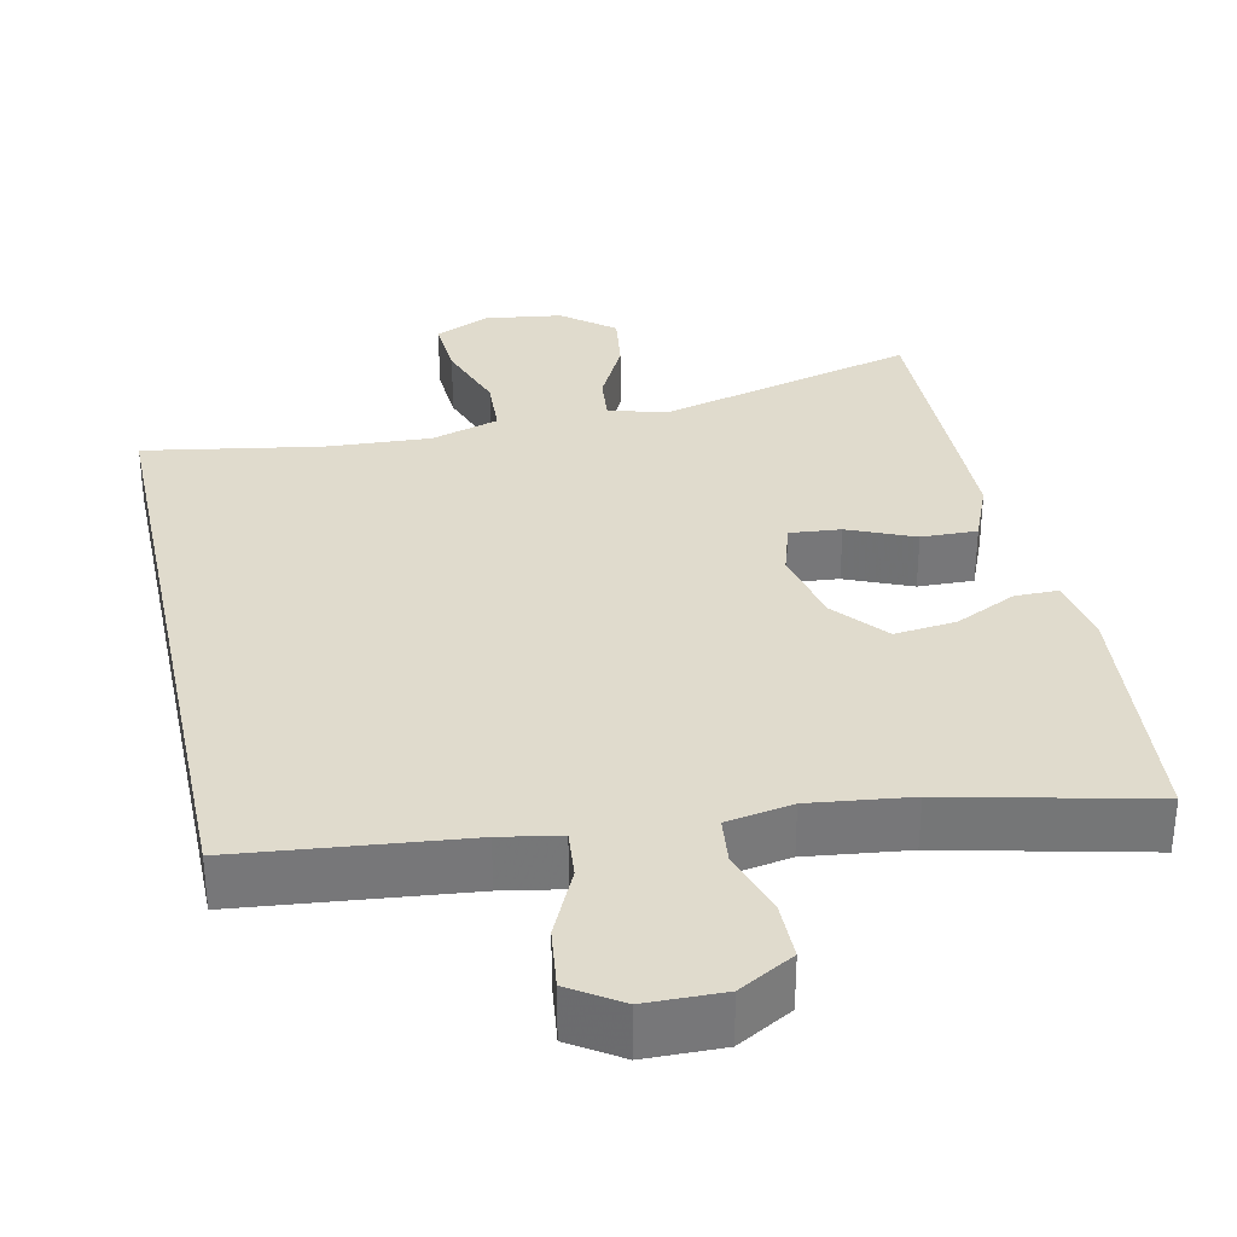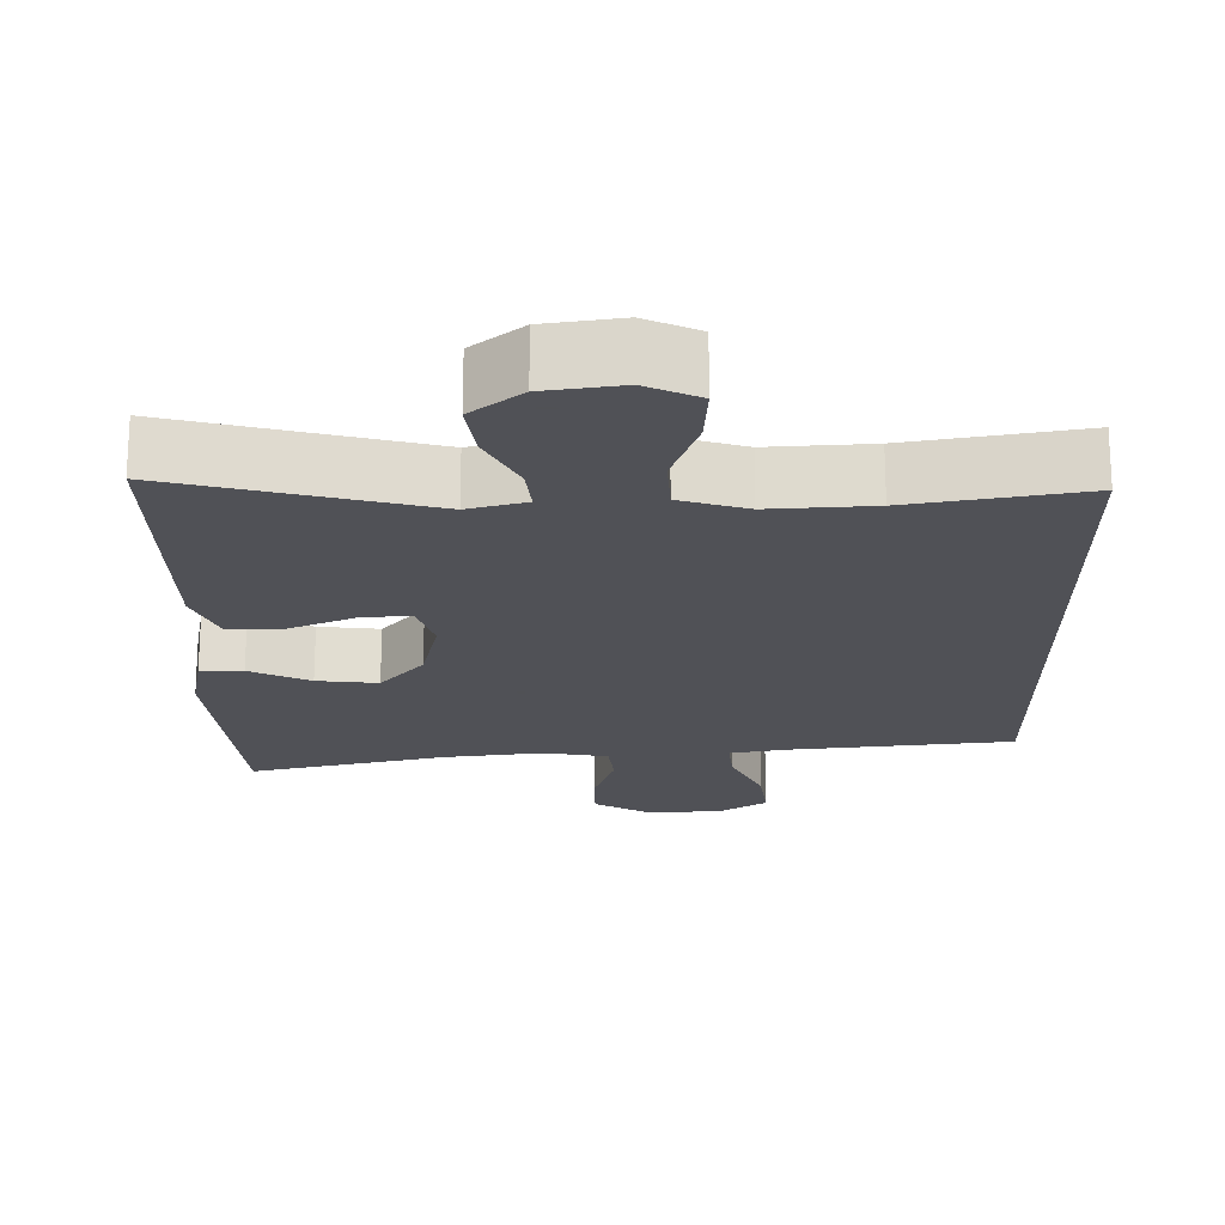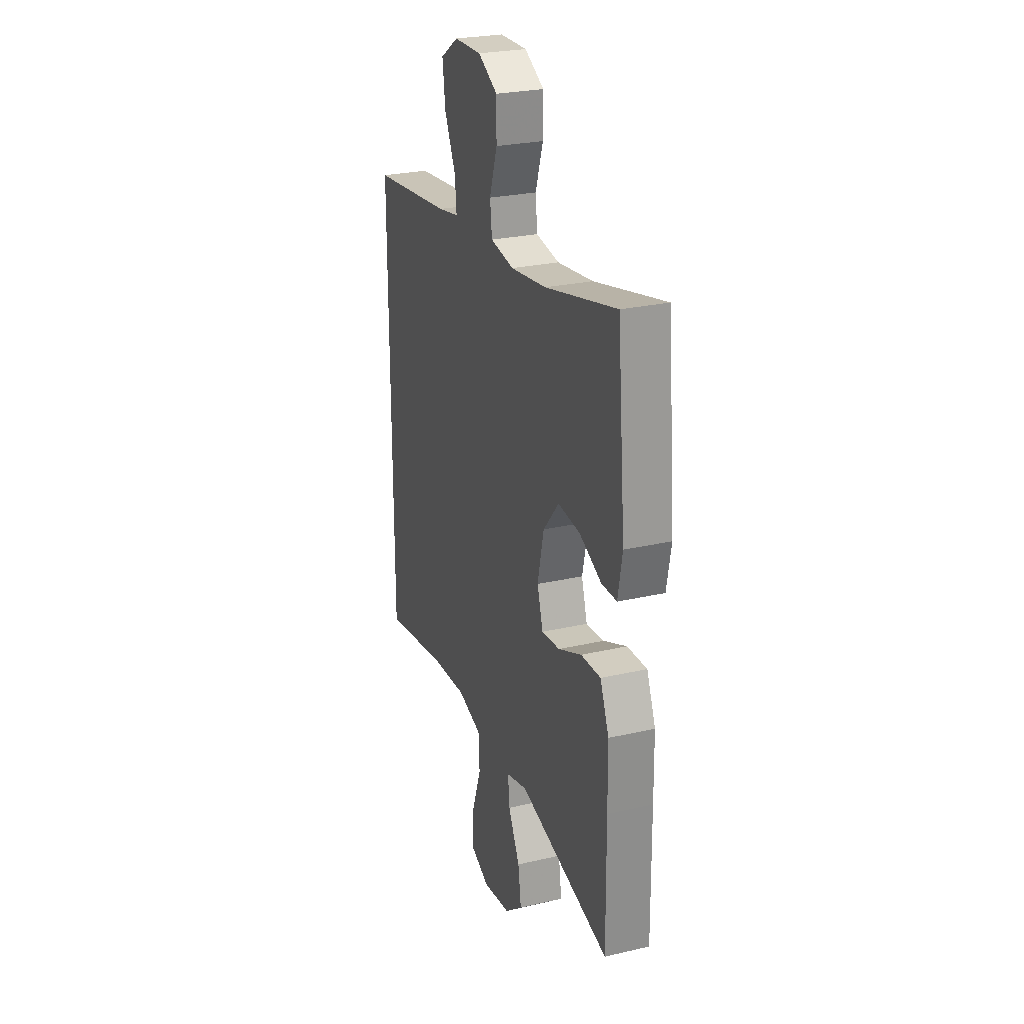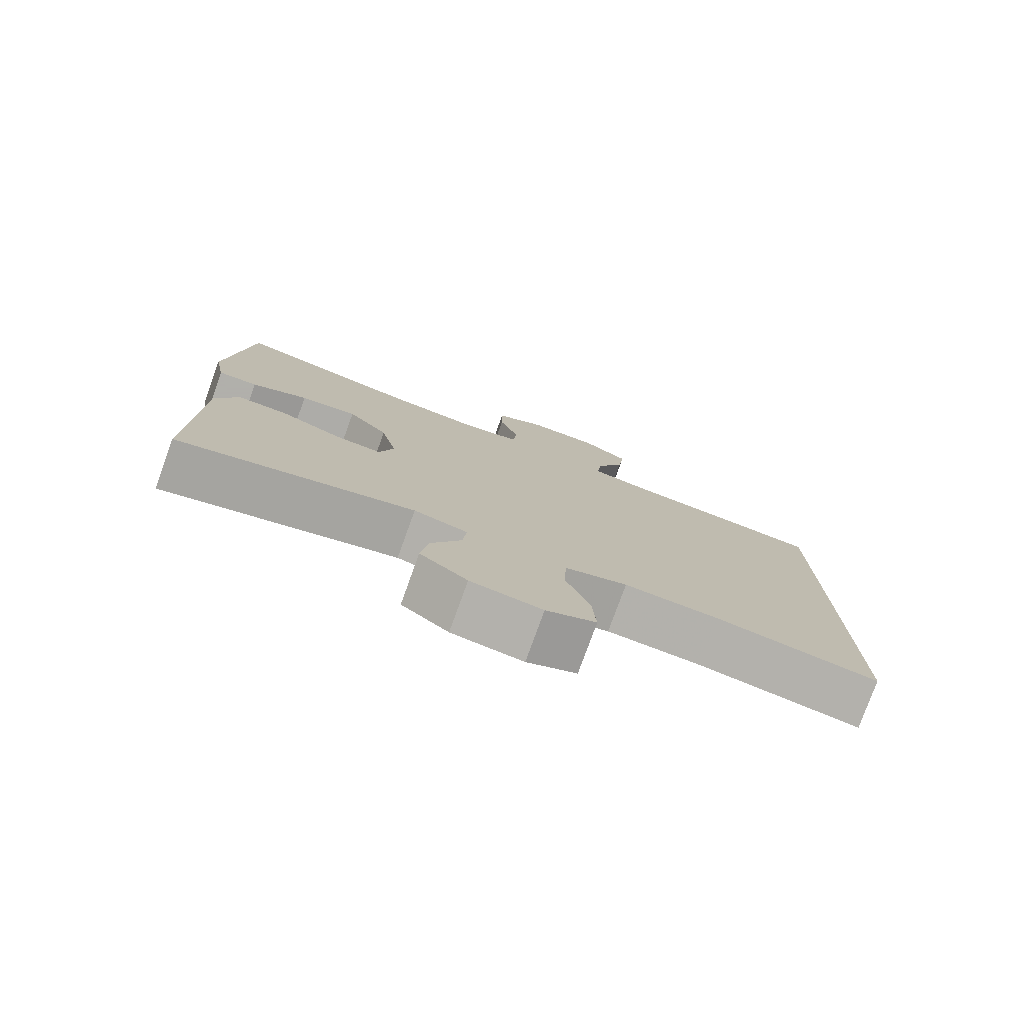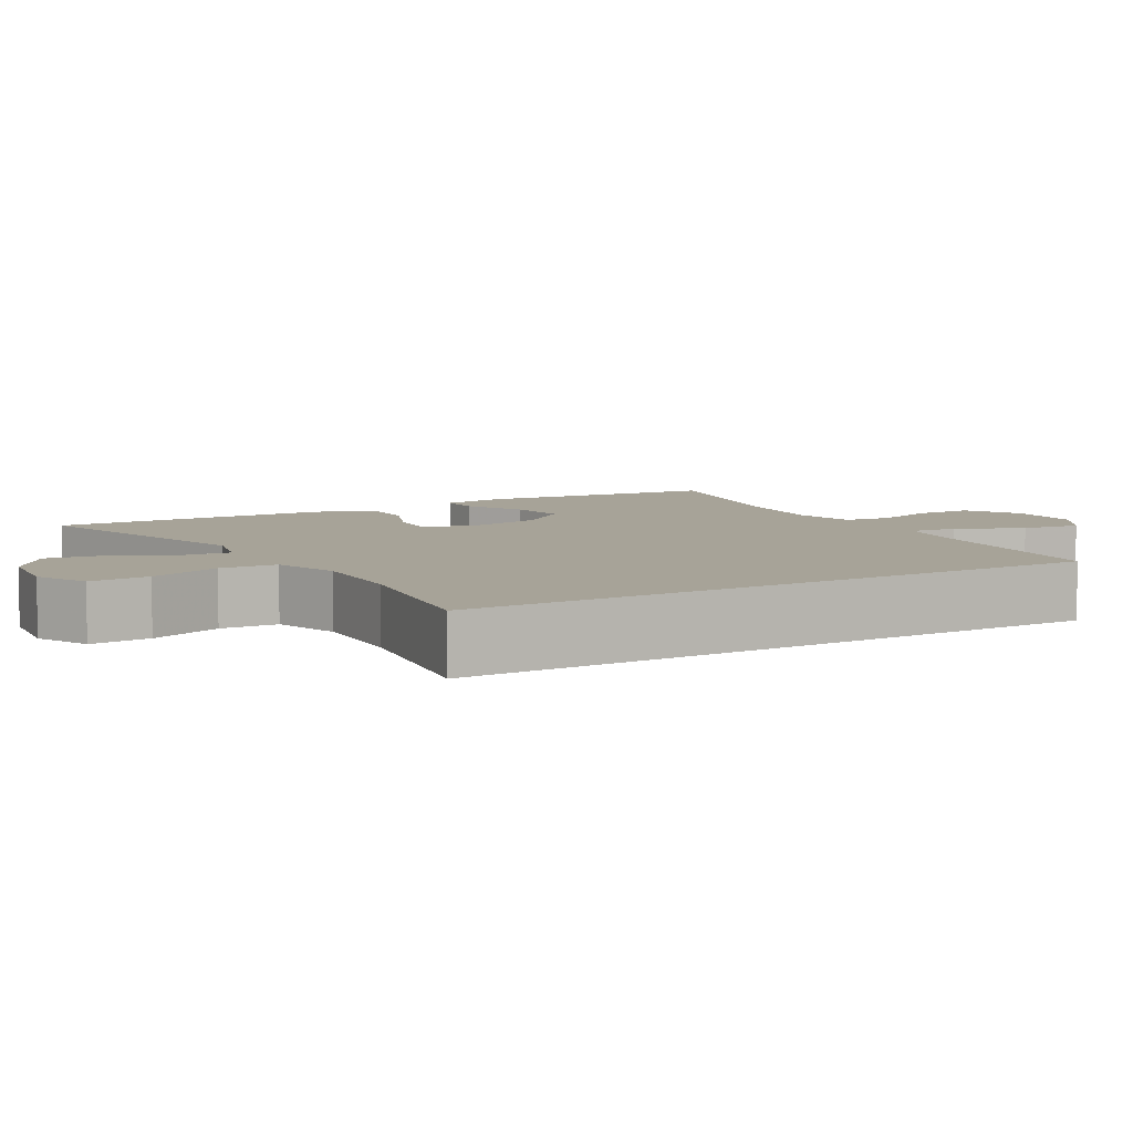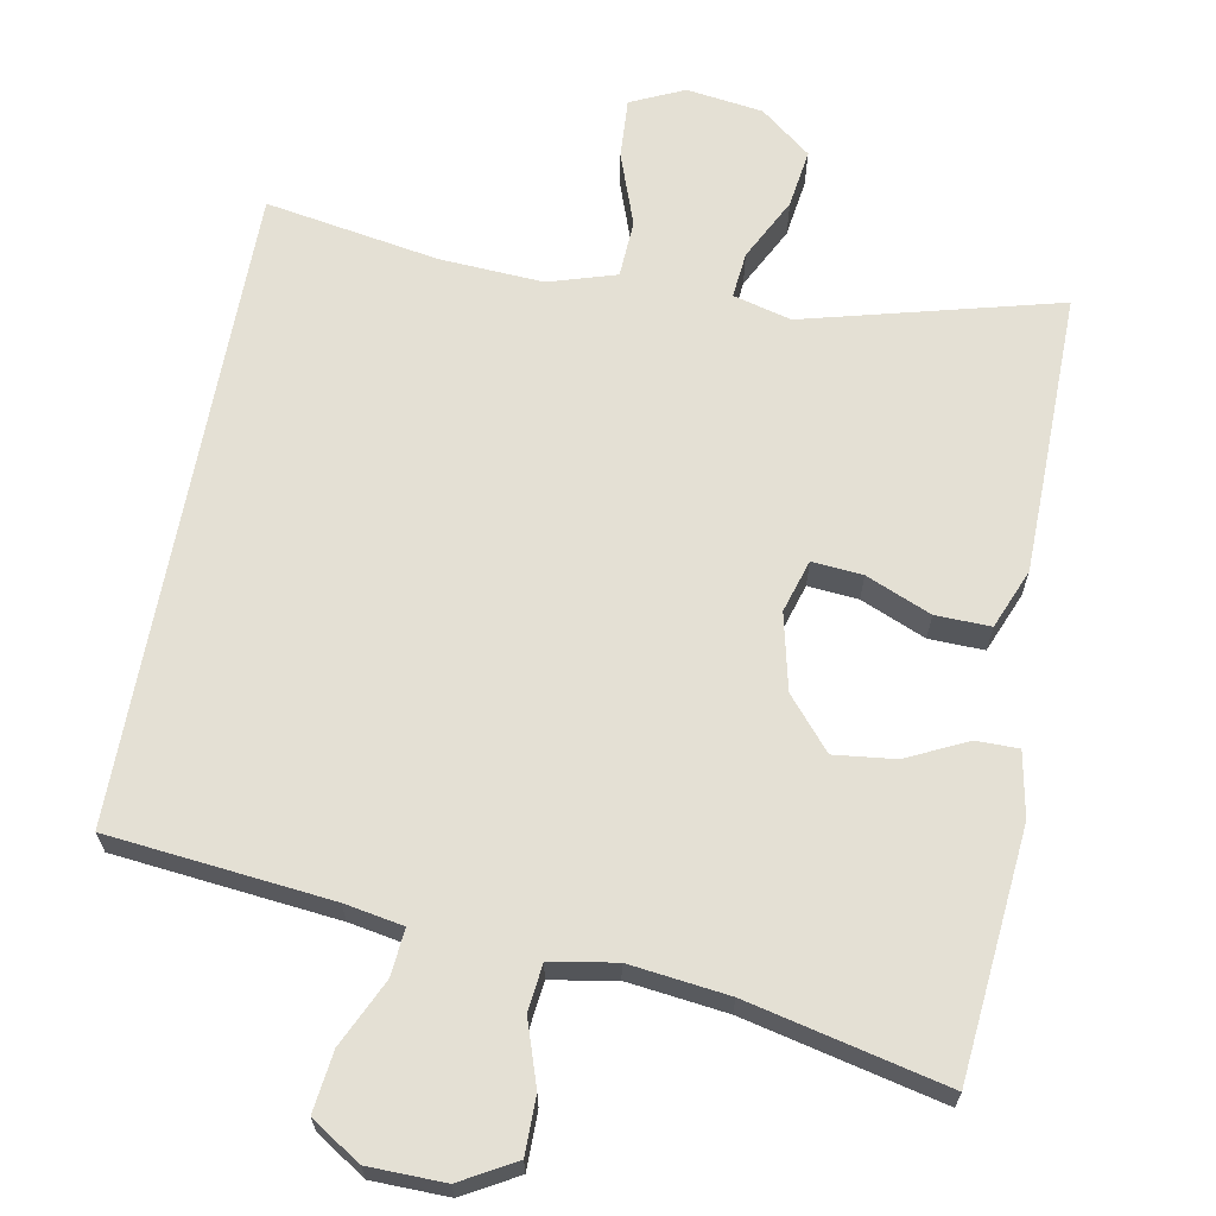
<metadata>
{"format":"obj","ext":"obj","renderer":"f3d","projection":"perspective","resolution":1024,"background":"white","views":[{"elev":33.2,"azim":-12.2,"up":"+Y"},{"elev":-20.3,"azim":-179.3,"up":"+Y"},{"elev":26.0,"azim":69.8,"up":"+Z"},{"elev":-78.4,"azim":160.1,"up":"+Z"},{"elev":6.8,"azim":-120.8,"up":"+Y"},{"elev":66.1,"azim":10.5,"up":"+Y"}]}
</metadata>
<code>
v -0.5 0.07 0.382
v -0.209 0.07 0.413
v -0.132 0.07 0.427
v -0.138 0.07 0.489
v -0.179 0.07 0.576
v -0.189 0.07 0.655
v -0.124 0.07 0.697
v -0.024 0.07 0.699
v 0.047 0.07 0.659
v 0.047 0.07 0.584
v 0.019 0.07 0.5
v 0.026 0.07 0.439
v 0.111 0.07 0.424
v 0.241 0.07 0.44
v 0.5 0.07 0.5
v 0.53 0.07 0.177
v 0.514 0.07 0.092
v 0.458 0.07 0.092
v 0.379 0.07 0.13
v 0.299 0.07 0.139
v 0.242 0.07 0.072
v 0.219 0.07 -0.028
v 0.24 0.07 -0.097
v 0.306 0.07 -0.091
v 0.391 0.07 -0.055
v 0.463 0.07 -0.053
v 0.495 0.07 -0.131
v 0.497 0.07 -0.255
v 0.5 0.07 -0.5
v 0.168 0.07 -0.414
v 0.092 0.07 -0.434
v 0.098 0.07 -0.494
v 0.14 0.07 -0.576
v 0.151 0.07 -0.653
v 0.085 0.07 -0.705
v -0.015 0.07 -0.719
v -0.085 0.07 -0.687
v -0.08 0.07 -0.608
v -0.046 0.07 -0.513
v -0.05 0.07 -0.438
v -0.138 0.07 -0.411
v -0.273 0.07 -0.419
v -0.5 0.07 -0.458
v -0.5 0 0.382
v -0.209 0 0.413
v -0.132 0 0.427
v -0.138 0 0.489
v -0.179 0 0.576
v -0.189 0 0.655
v -0.124 0 0.697
v -0.024 0 0.699
v 0.047 0 0.659
v 0.047 0 0.584
v 0.019 0 0.5
v 0.026 0 0.439
v 0.111 0 0.424
v 0.241 0 0.44
v 0.5 0 0.5
v 0.53 0 0.177
v 0.514 0 0.092
v 0.458 0 0.092
v 0.379 0 0.13
v 0.299 0 0.139
v 0.242 0 0.072
v 0.219 0 -0.028
v 0.24 0 -0.097
v 0.306 0 -0.091
v 0.391 0 -0.055
v 0.463 0 -0.053
v 0.495 0 -0.131
v 0.497 0 -0.255
v 0.5 0 -0.5
v 0.168 0 -0.414
v 0.092 0 -0.434
v 0.098 0 -0.494
v 0.14 0 -0.576
v 0.151 0 -0.653
v 0.085 0 -0.705
v -0.015 0 -0.719
v -0.085 0 -0.687
v -0.08 0 -0.608
v -0.046 0 -0.513
v -0.05 0 -0.438
v -0.138 0 -0.411
v -0.273 0 -0.419
v -0.5 0 -0.458
f 42 43 1 2
f 41 42 2 3
f 40 41 3
f 37 38 39
f 36 37 39
f 35 36 39
f 34 35 39
f 33 34 39
f 32 33 39
f 31 32 39 40
f 30 31 40 3
f 28 29 30
f 27 28 30
f 26 27 30
f 25 26 30
f 24 25 30
f 23 24 30
f 30 3 4
f 23 30 4
f 22 23 4
f 17 18 19
f 16 17 19
f 15 16 19
f 14 15 19
f 13 14 19 20
f 12 13 20 21
f 9 10 11
f 8 9 11
f 7 8 11
f 6 7 11
f 5 6 11
f 4 5 11
f 4 11 12
f 4 12 21 22
f 45 44 86 85
f 46 45 85 84
f 46 84 83
f 82 81 80
f 82 80 79
f 82 79 78
f 82 78 77
f 82 77 76
f 82 76 75
f 83 82 75 74
f 46 83 74 73
f 73 72 71
f 73 71 70
f 73 70 69
f 73 69 68
f 73 68 67
f 73 67 66
f 47 46 73
f 47 73 66
f 47 66 65
f 62 61 60
f 62 60 59
f 62 59 58
f 62 58 57
f 63 62 57 56
f 64 63 56 55
f 54 53 52
f 54 52 51
f 54 51 50
f 54 50 49
f 54 49 48
f 54 48 47
f 55 54 47
f 65 64 55 47
f 1 44 45 2
f 2 45 46 3
f 3 46 47 4
f 4 47 48 5
f 5 48 49 6
f 6 49 50 7
f 7 50 51 8
f 8 51 52 9
f 9 52 53 10
f 10 53 54 11
f 11 54 55 12
f 12 55 56 13
f 13 56 57 14
f 14 57 58 15
f 15 58 59 16
f 16 59 60 17
f 17 60 61 18
f 18 61 62 19
f 19 62 63 20
f 20 63 64 21
f 21 64 65 22
f 22 65 66 23
f 23 66 67 24
f 24 67 68 25
f 25 68 69 26
f 26 69 70 27
f 27 70 71 28
f 28 71 72 29
f 29 72 73 30
f 30 73 74 31
f 31 74 75 32
f 32 75 76 33
f 33 76 77 34
f 34 77 78 35
f 35 78 79 36
f 36 79 80 37
f 37 80 81 38
f 38 81 82 39
f 39 82 83 40
f 40 83 84 41
f 41 84 85 42
f 42 85 86 43
f 43 86 44 1

</code>
